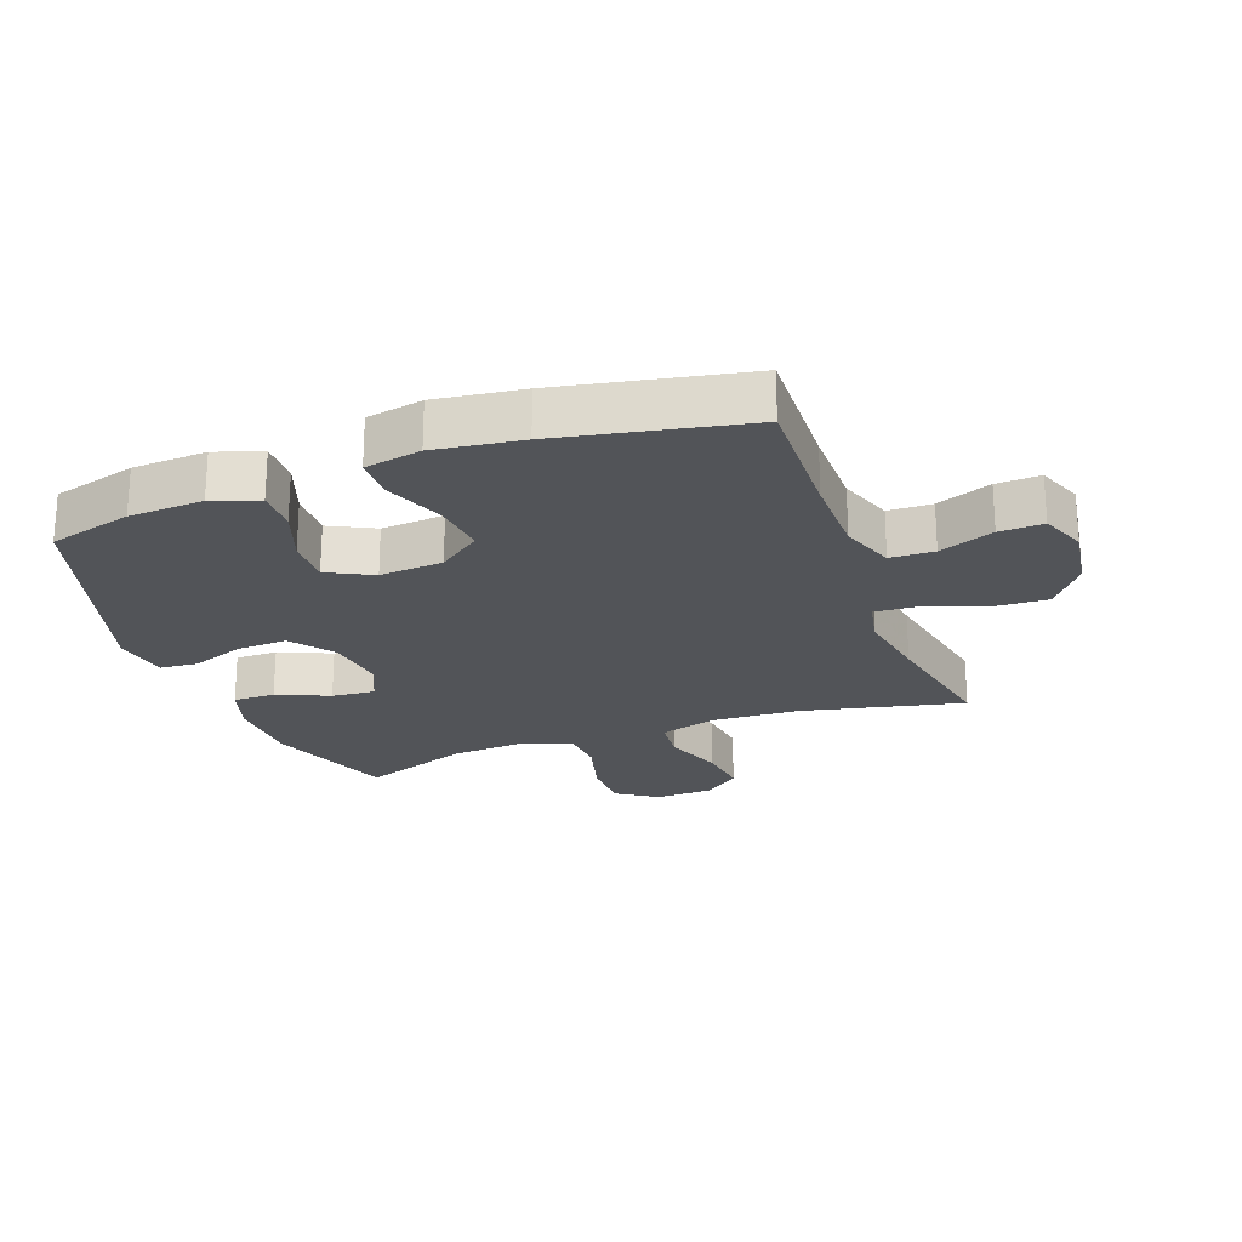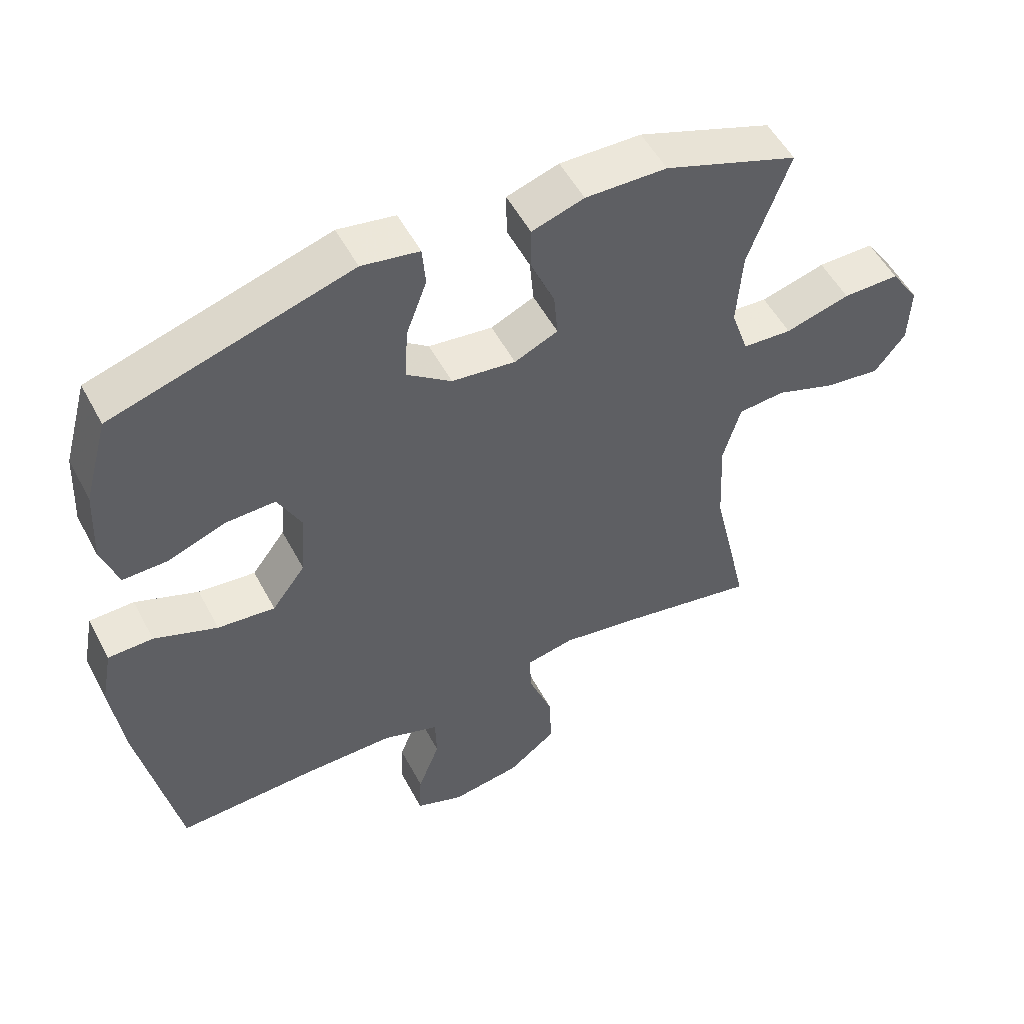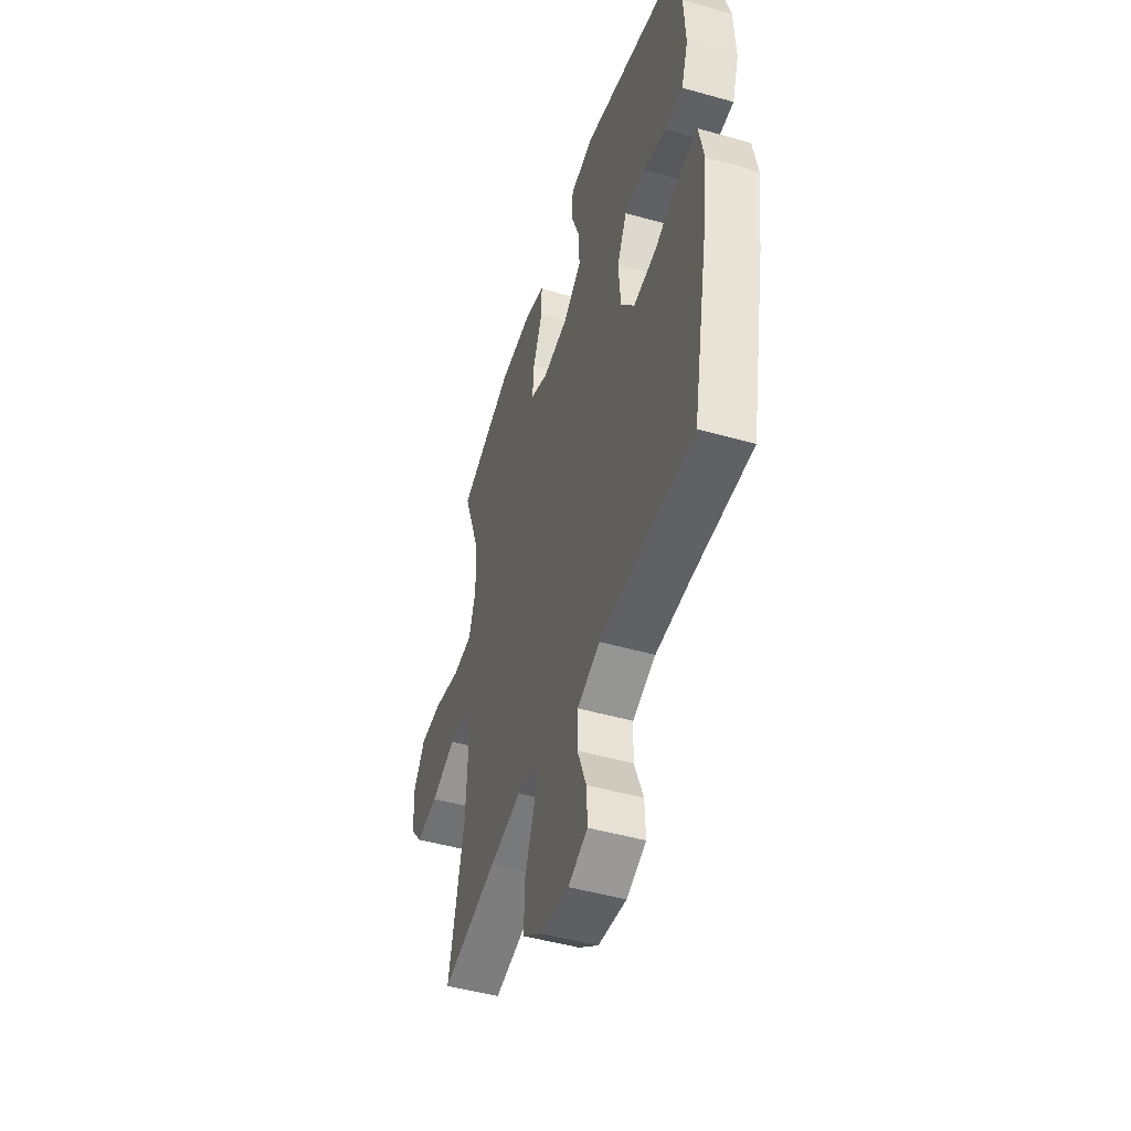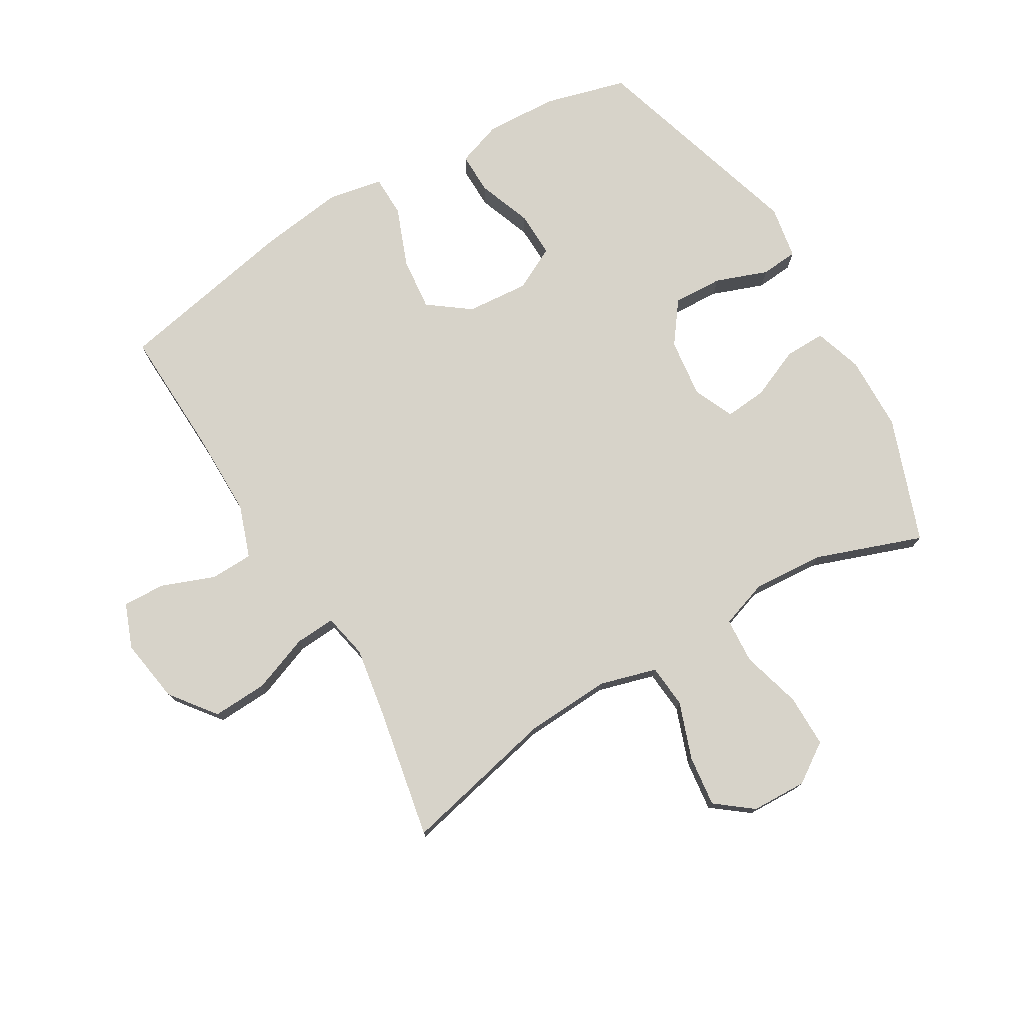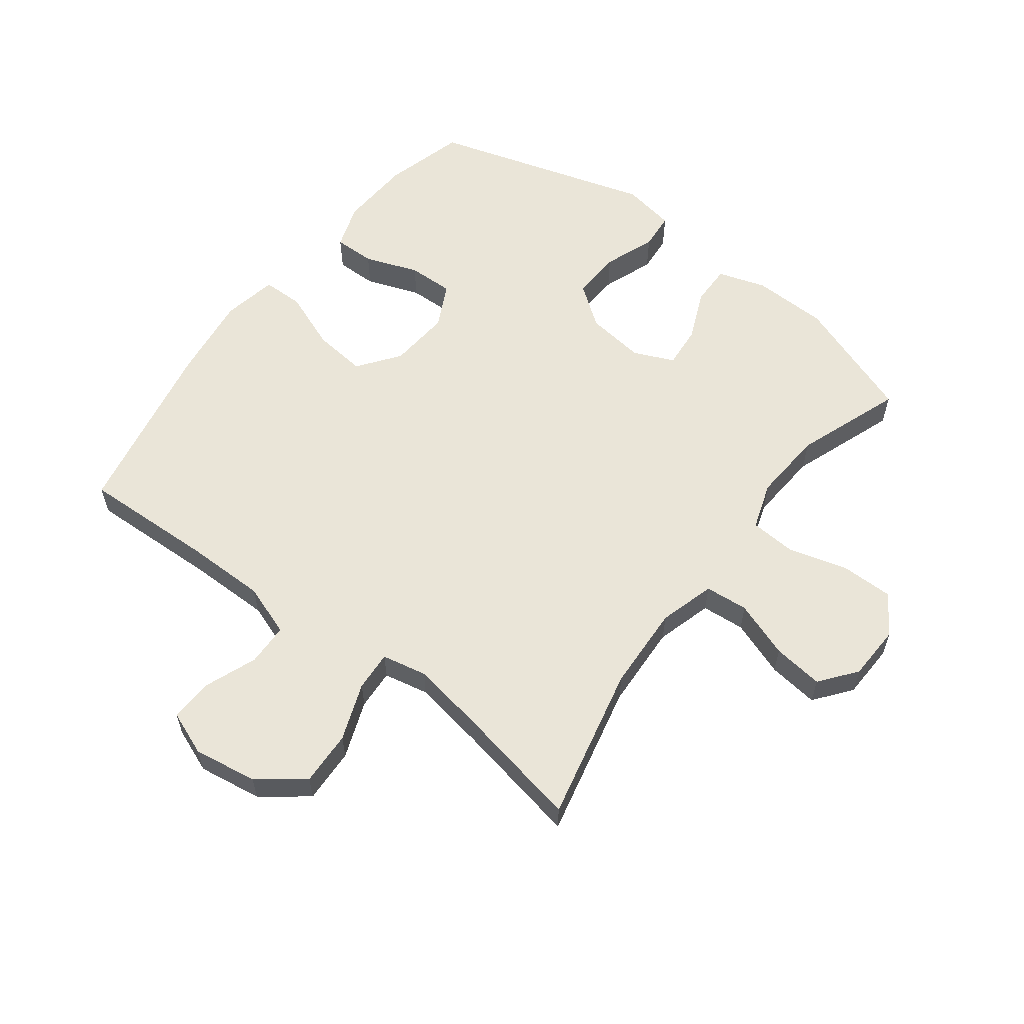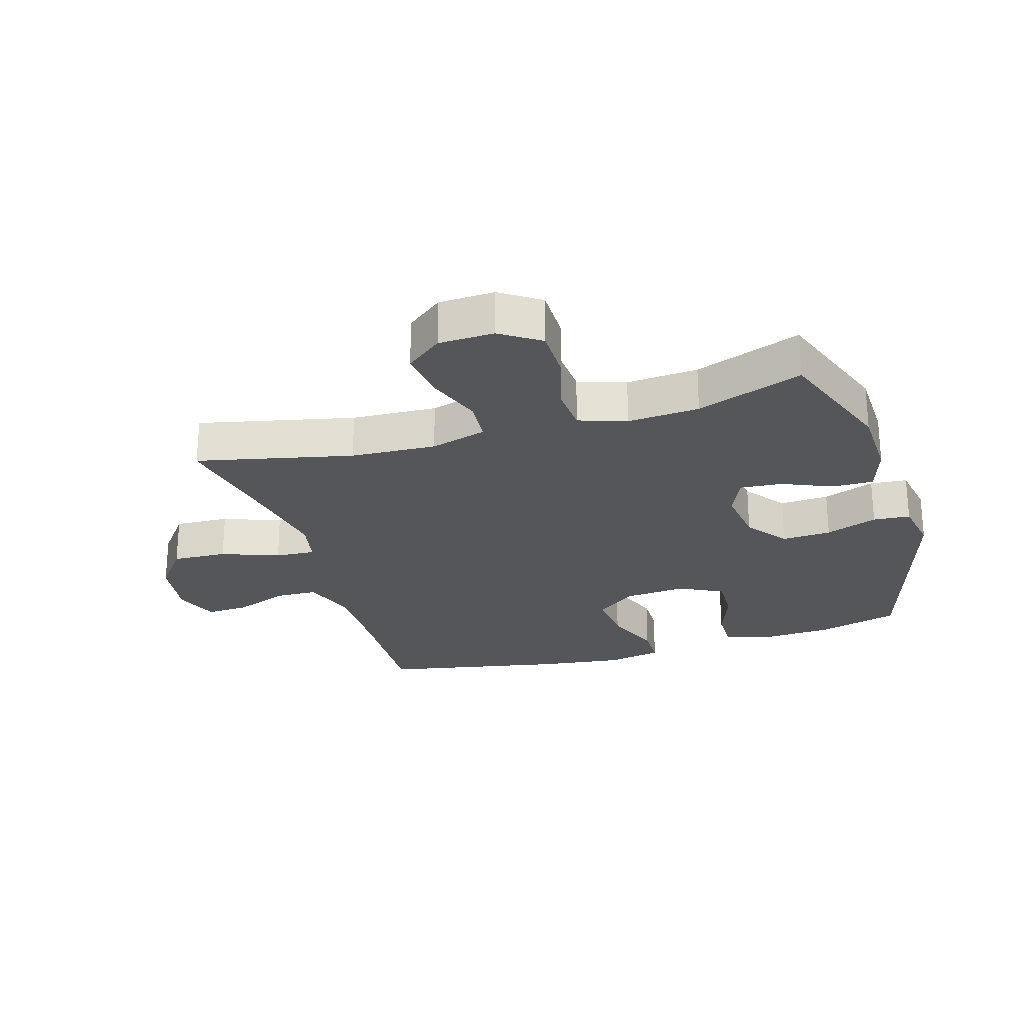
<metadata>
{"format":"obj","ext":"obj","renderer":"f3d","projection":"perspective","resolution":1024,"background":"white","views":[{"elev":-22.9,"azim":110.2,"up":"+Y"},{"elev":53.0,"azim":152.5,"up":"+Z"},{"elev":-48.3,"azim":72.4,"up":"+Z"},{"elev":76.2,"azim":-120.7,"up":"+Y"},{"elev":59.0,"azim":-142.8,"up":"+Y"},{"elev":-25.2,"azim":-73.1,"up":"+Y"}]}
</metadata>
<code>
v -0.5 0.07 -0.5
v -0.443 0.07 -0.248
v -0.436 0.07 -0.11
v -0.462 0.07 -0.019
v -0.532 0.07 -0.013
v -0.624 0.07 -0.046
v -0.706 0.07 -0.056
v -0.752 0.07 0.003
v -0.755 0.07 0.093
v -0.712 0.07 0.157
v -0.627 0.07 0.157
v -0.53 0.07 0.13
v -0.456 0.07 0.135
v -0.43 0.07 0.212
v -0.438 0.07 0.328
v -0.5 0.07 0.5
v -0.299 0.07 0.573
v -0.177 0.07 0.576
v -0.099 0.07 0.551
v -0.1 0.07 0.485
v -0.135 0.07 0.403
v -0.141 0.07 0.335
v -0.076 0.07 0.306
v 0.02 0.07 0.318
v 0.087 0.07 0.368
v 0.083 0.07 0.448
v 0.052 0.07 0.532
v 0.057 0.07 0.592
v 0.143 0.07 0.607
v 0.5 0.07 0.5
v 0.536 0.07 0.368
v 0.542 0.07 0.251
v 0.517 0.07 0.178
v 0.45 0.07 0.179
v 0.363 0.07 0.211
v 0.289 0.07 0.213
v 0.253 0.07 0.142
v 0.261 0.07 0.042
v 0.311 0.07 -0.025
v 0.397 0.07 -0.016
v 0.492 0.07 0.021
v 0.559 0.07 0.02
v 0.576 0.07 -0.069
v 0.558 0.07 -0.206
v 0.5 0.07 -0.5
v 0.286 0.07 -0.492
v 0.154 0.07 -0.492
v 0.069 0.07 -0.522
v 0.067 0.07 -0.591
v 0.1 0.07 -0.677
v 0.103 0.07 -0.746
v 0.031 0.07 -0.774
v -0.073 0.07 -0.758
v -0.146 0.07 -0.702
v -0.142 0.07 -0.613
v -0.107 0.07 -0.52
v -0.103 0.07 -0.455
v -0.176 0.07 -0.44
v -0.294 0.07 -0.46
v -0.5 0 -0.5
v -0.443 0 -0.248
v -0.436 0 -0.11
v -0.462 0 -0.019
v -0.532 0 -0.013
v -0.624 0 -0.046
v -0.706 0 -0.056
v -0.752 0 0.003
v -0.755 0 0.093
v -0.712 0 0.157
v -0.627 0 0.157
v -0.53 0 0.13
v -0.456 0 0.135
v -0.43 0 0.212
v -0.438 0 0.328
v -0.5 0 0.5
v -0.299 0 0.573
v -0.177 0 0.576
v -0.099 0 0.551
v -0.1 0 0.485
v -0.135 0 0.403
v -0.141 0 0.335
v -0.076 0 0.306
v 0.02 0 0.318
v 0.087 0 0.368
v 0.083 0 0.448
v 0.052 0 0.532
v 0.057 0 0.592
v 0.143 0 0.607
v 0.5 0 0.5
v 0.536 0 0.368
v 0.542 0 0.251
v 0.517 0 0.178
v 0.45 0 0.179
v 0.363 0 0.211
v 0.289 0 0.213
v 0.253 0 0.142
v 0.261 0 0.042
v 0.311 0 -0.025
v 0.397 0 -0.016
v 0.492 0 0.021
v 0.559 0 0.02
v 0.576 0 -0.069
v 0.558 0 -0.206
v 0.5 0 -0.5
v 0.286 0 -0.492
v 0.154 0 -0.492
v 0.069 0 -0.522
v 0.067 0 -0.591
v 0.1 0 -0.677
v 0.103 0 -0.746
v 0.031 0 -0.774
v -0.073 0 -0.758
v -0.146 0 -0.702
v -0.142 0 -0.613
v -0.107 0 -0.52
v -0.103 0 -0.455
v -0.176 0 -0.44
v -0.294 0 -0.46
f 54 55 56
f 53 54 56
f 52 53 56
f 51 52 56
f 50 51 56
f 49 50 56
f 48 49 56 57
f 47 48 57
f 46 47 57 58
f 45 46 58
f 44 45 58
f 43 44 58
f 42 43 58
f 41 42 58
f 40 41 58
f 33 34 35
f 32 33 35
f 31 32 35
f 30 31 35
f 29 30 35
f 28 29 35
f 27 28 35
f 26 27 35
f 25 26 35 36
f 24 25 36 37
f 19 20 21
f 18 19 21
f 17 18 21
f 16 17 21
f 15 16 21
f 14 15 21 22
f 13 14 22 23
f 10 11 12
f 9 10 12
f 8 9 12
f 7 8 12
f 6 7 12
f 5 6 12
f 4 5 12 13
f 24 37 38
f 23 24 38
f 13 23 38
f 4 13 38
f 3 4 38
f 39 40 58 59
f 38 39 59
f 3 38 59
f 2 3 59
f 1 2 59
f 115 114 113
f 115 113 112
f 115 112 111
f 115 111 110
f 115 110 109
f 115 109 108
f 116 115 108 107
f 116 107 106
f 117 116 106 105
f 117 105 104
f 117 104 103
f 117 103 102
f 117 102 101
f 117 101 100
f 117 100 99
f 94 93 92
f 94 92 91
f 94 91 90
f 94 90 89
f 94 89 88
f 94 88 87
f 94 87 86
f 94 86 85
f 95 94 85 84
f 96 95 84 83
f 80 79 78
f 80 78 77
f 80 77 76
f 80 76 75
f 80 75 74
f 81 80 74 73
f 82 81 73 72
f 71 70 69
f 71 69 68
f 71 68 67
f 71 67 66
f 71 66 65
f 71 65 64
f 72 71 64 63
f 97 96 83
f 97 83 82
f 97 82 72
f 97 72 63
f 97 63 62
f 118 117 99 98
f 118 98 97
f 118 97 62
f 118 62 61
f 118 61 60
f 1 60 61 2
f 2 61 62 3
f 3 62 63 4
f 4 63 64 5
f 5 64 65 6
f 6 65 66 7
f 7 66 67 8
f 8 67 68 9
f 9 68 69 10
f 10 69 70 11
f 11 70 71 12
f 12 71 72 13
f 13 72 73 14
f 14 73 74 15
f 15 74 75 16
f 16 75 76 17
f 17 76 77 18
f 18 77 78 19
f 19 78 79 20
f 20 79 80 21
f 21 80 81 22
f 22 81 82 23
f 23 82 83 24
f 24 83 84 25
f 25 84 85 26
f 26 85 86 27
f 27 86 87 28
f 28 87 88 29
f 29 88 89 30
f 30 89 90 31
f 31 90 91 32
f 32 91 92 33
f 33 92 93 34
f 34 93 94 35
f 35 94 95 36
f 36 95 96 37
f 37 96 97 38
f 38 97 98 39
f 39 98 99 40
f 40 99 100 41
f 41 100 101 42
f 42 101 102 43
f 43 102 103 44
f 44 103 104 45
f 45 104 105 46
f 46 105 106 47
f 47 106 107 48
f 48 107 108 49
f 49 108 109 50
f 50 109 110 51
f 51 110 111 52
f 52 111 112 53
f 53 112 113 54
f 54 113 114 55
f 55 114 115 56
f 56 115 116 57
f 57 116 117 58
f 58 117 118 59
f 59 118 60 1

</code>
